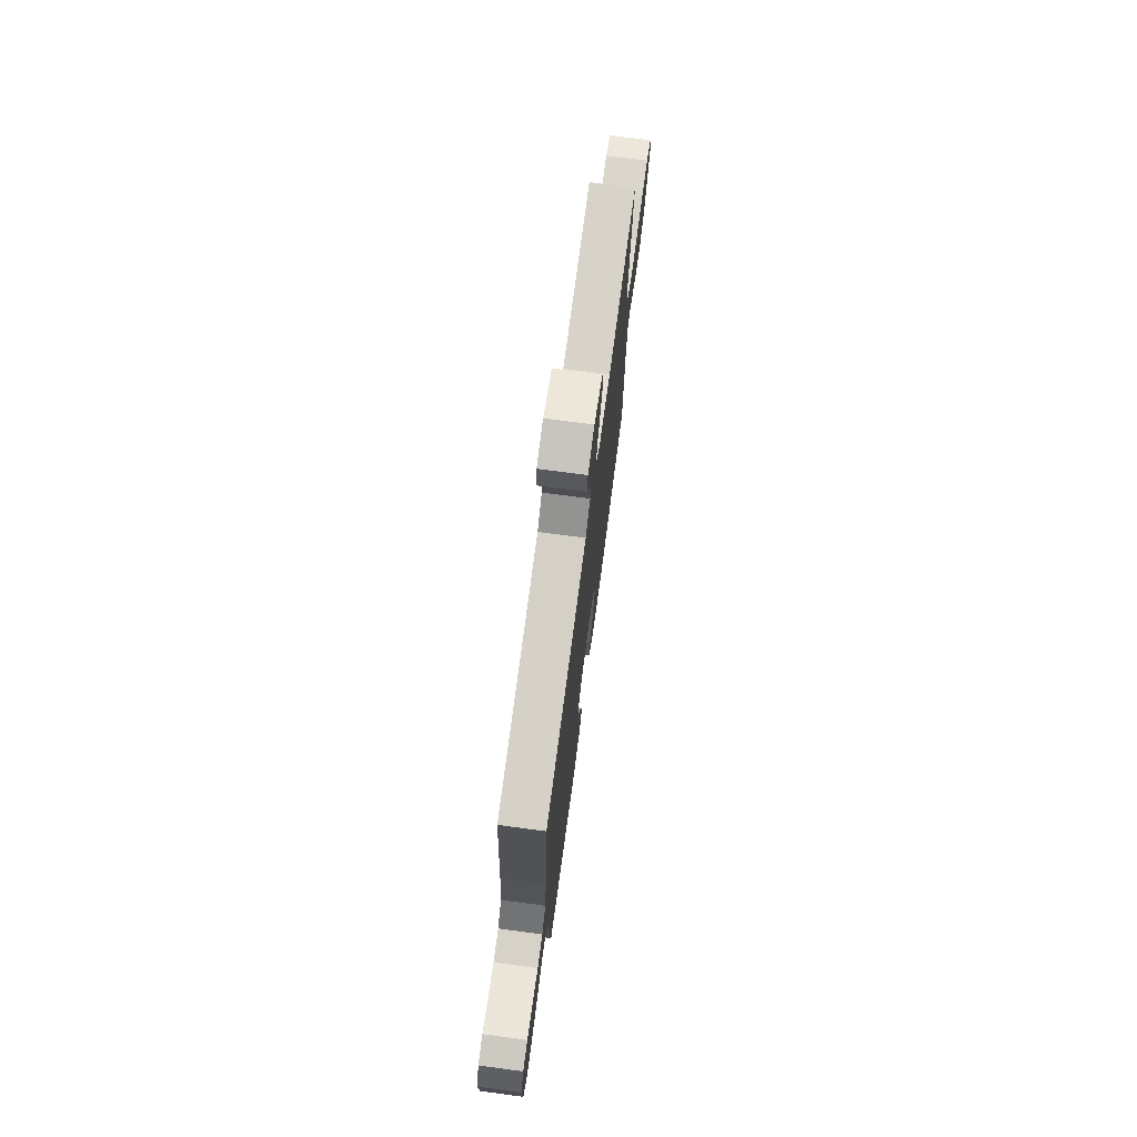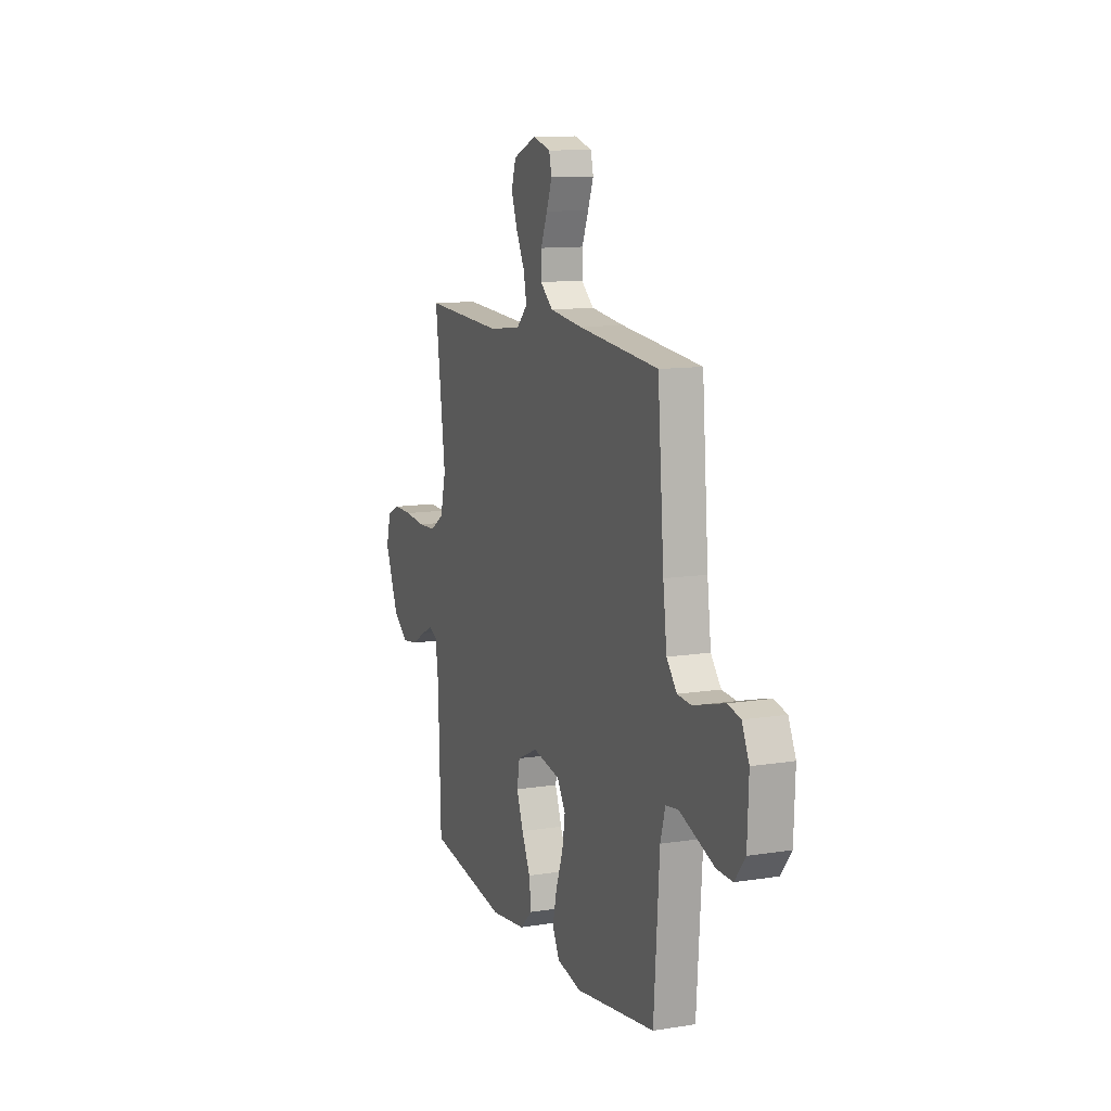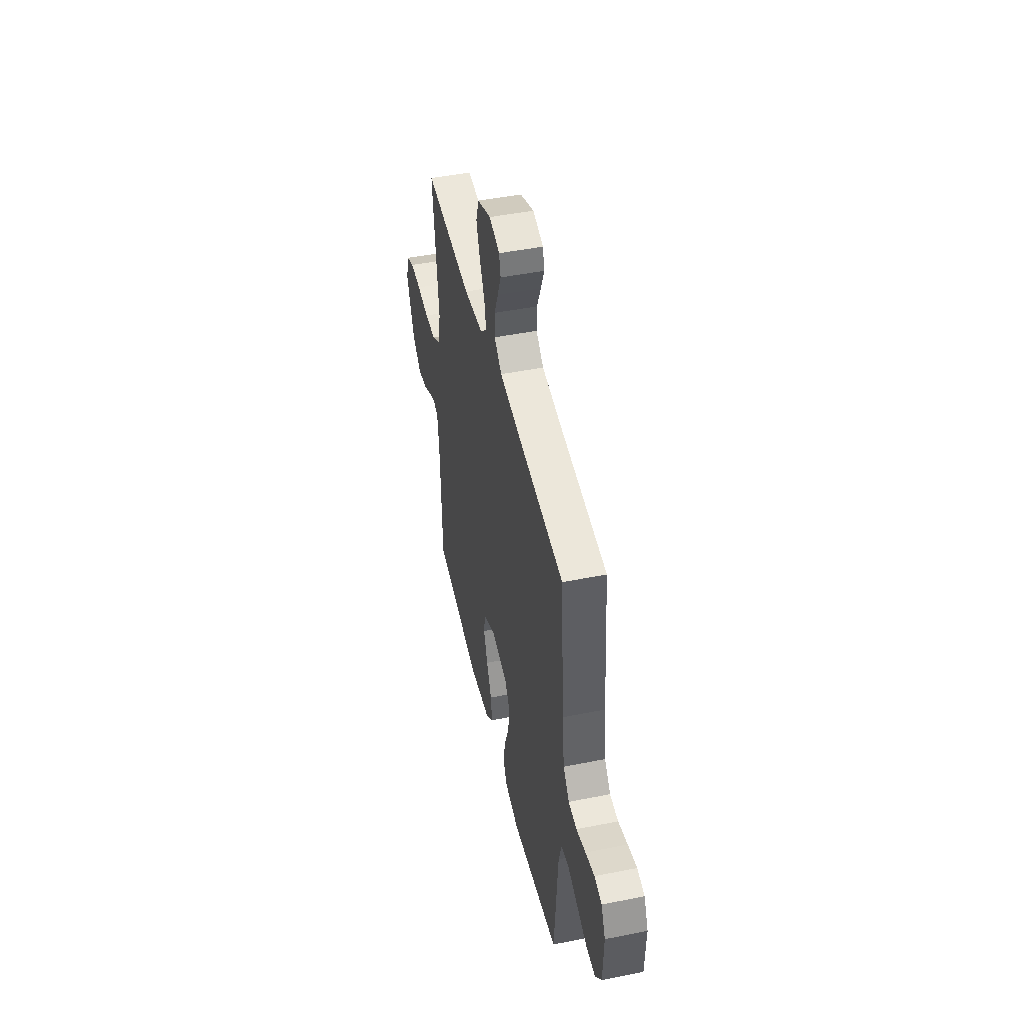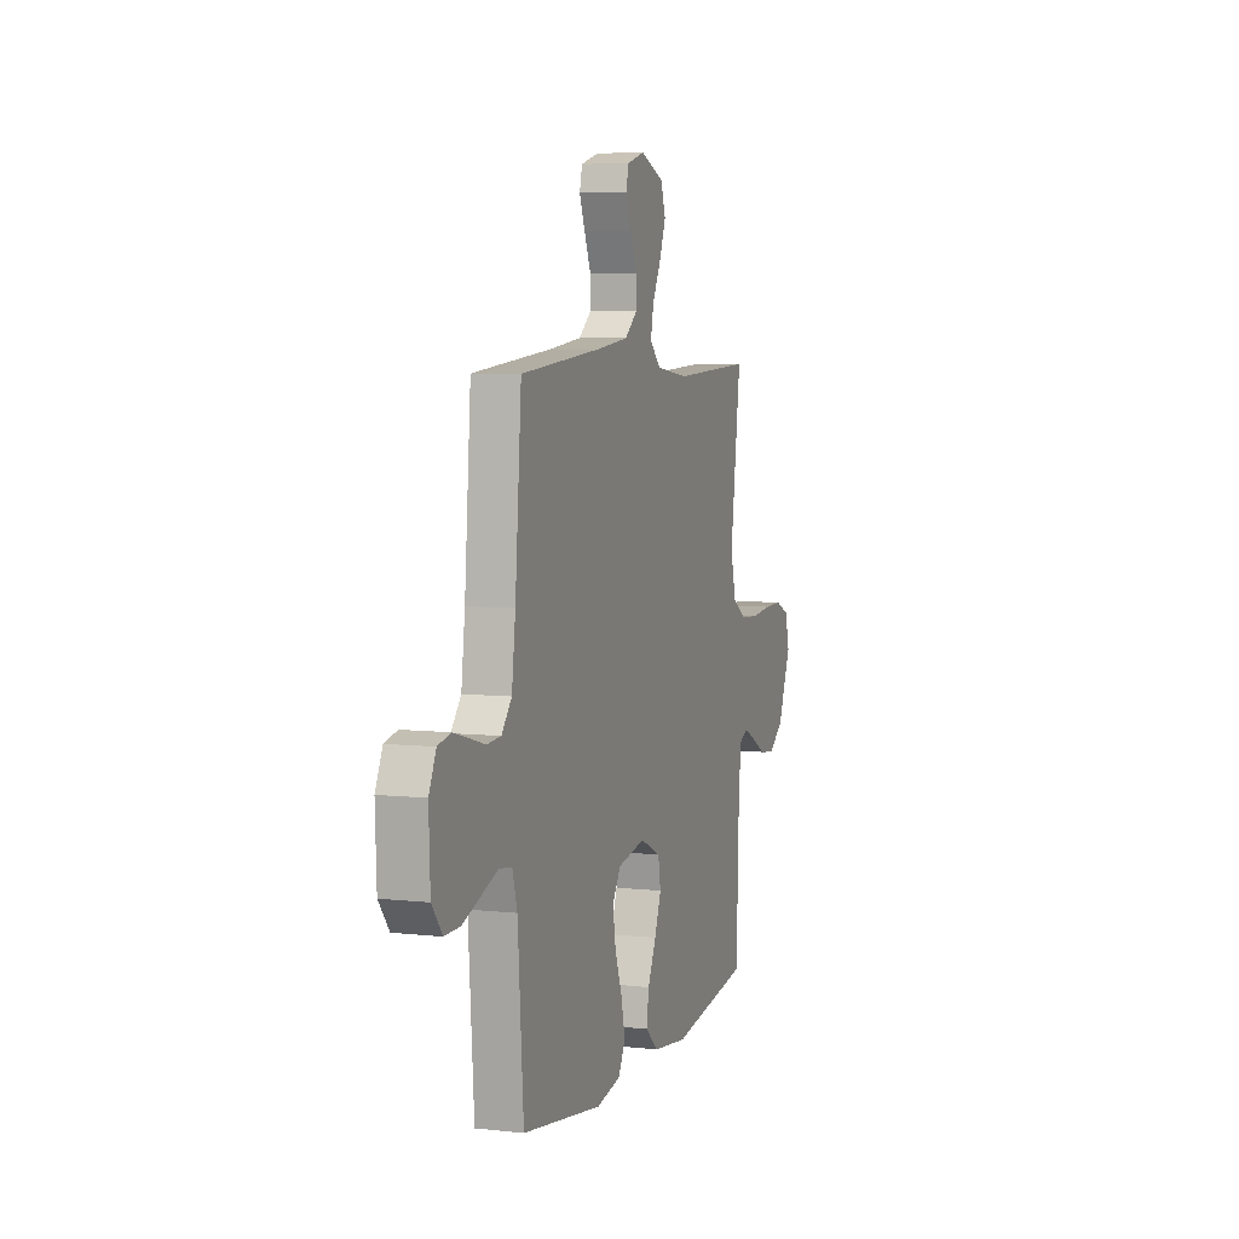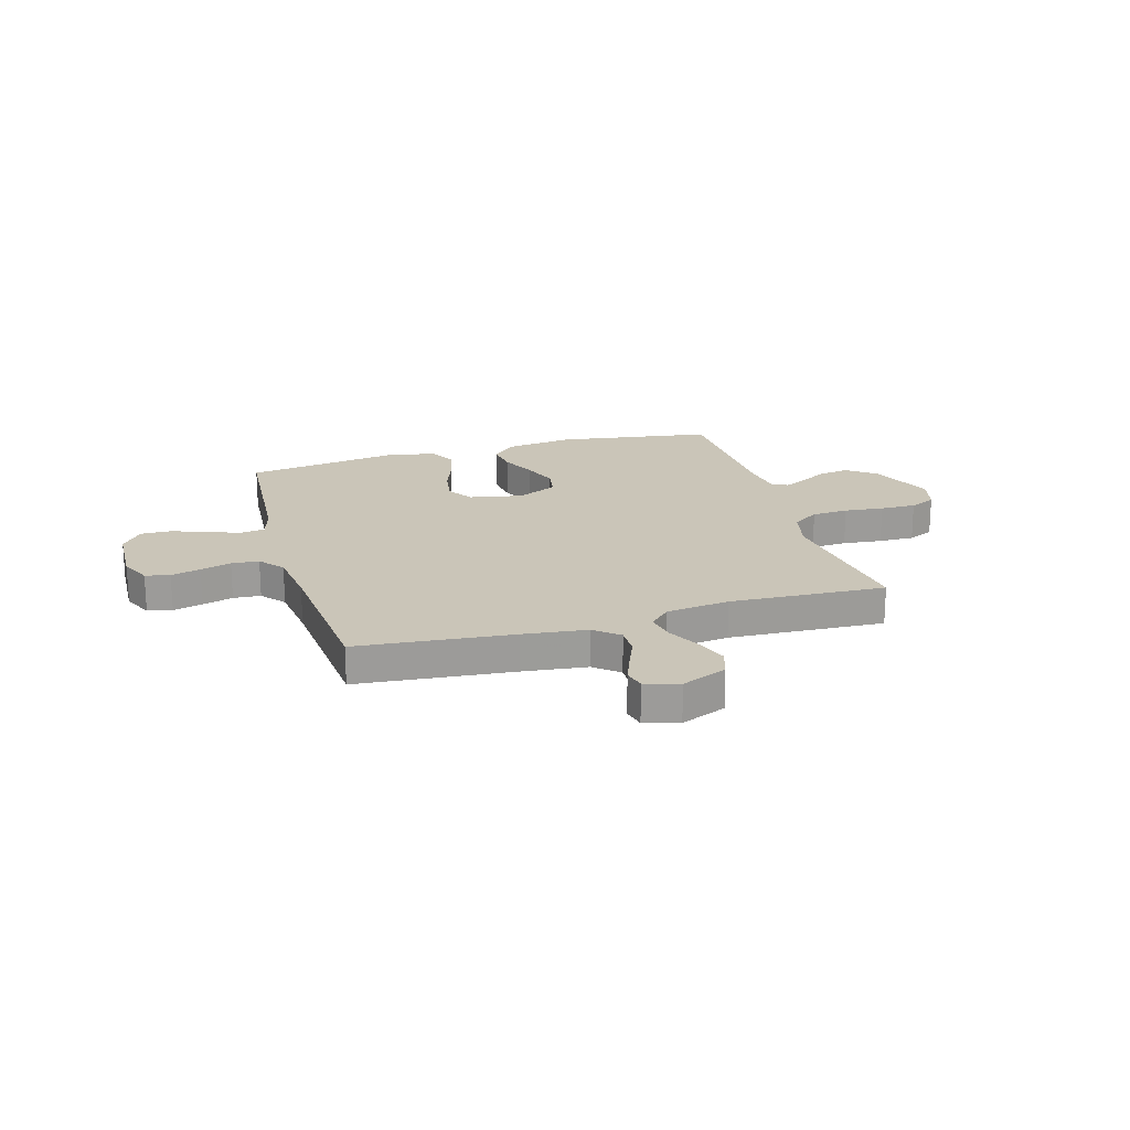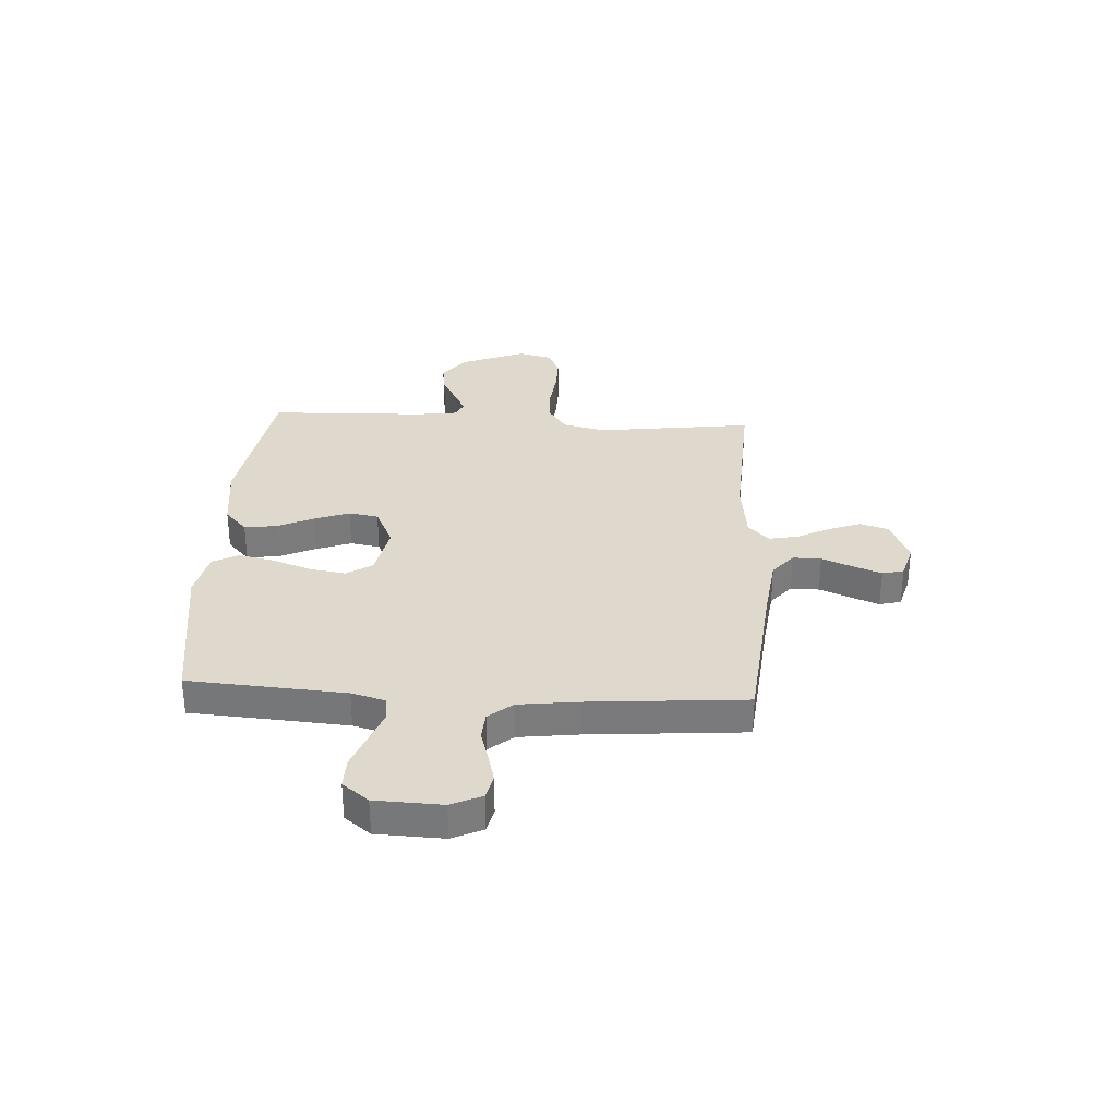
<metadata>
{"format":"obj","ext":"obj","renderer":"f3d","projection":"perspective","resolution":1024,"background":"white","views":[{"elev":73.2,"azim":-82.4,"up":"+Z"},{"elev":11.5,"azim":-111.1,"up":"+Z"},{"elev":46.7,"azim":-102.8,"up":"+Z"},{"elev":6.0,"azim":-71.3,"up":"+Z"},{"elev":20.4,"azim":-16.3,"up":"+Y"},{"elev":31.9,"azim":-86.7,"up":"+Y"}]}
</metadata>
<code>
v -0.5 0.07 -0.5
v -0.521 0.07 -0.2
v -0.539 0.07 -0.136
v -0.586 0.07 -0.129
v -0.649 0.07 -0.152
v -0.716 0.07 -0.177
v -0.775 0.07 -0.178
v -0.814 0.07 -0.128
v -0.819 0.07 0
v -0.792 0.07 0.058
v -0.745 0.07 0.069
v -0.688 0.07 0.054
v -0.629 0.07 0.037
v -0.576 0.07 0.041
v -0.538 0.07 0.087
v -0.524 0.07 0.2
v -0.5 0.07 0.5
v -0.2 0.07 0.529
v -0.077 0.07 0.544
v -0.03 0.07 0.583
v -0.031 0.07 0.637
v -0.055 0.07 0.696
v -0.076 0.07 0.75
v -0.066 0.07 0.791
v 0 0.07 0.81
v 0.087 0.07 0.774
v 0.104 0.07 0.72
v 0.081 0.07 0.658
v 0.049 0.07 0.595
v 0.038 0.07 0.54
v 0.078 0.07 0.5
v 0.2 0.07 0.485
v 0.5 0.07 0.5
v 0.461 0.07 0.2
v 0.481 0.07 0.117
v 0.532 0.07 0.083
v 0.602 0.07 0.079
v 0.678 0.07 0.087
v 0.747 0.07 0.088
v 0.797 0.07 0.065
v 0.814 0.07 0
v 0.764 0.07 -0.123
v 0.707 0.07 -0.166
v 0.65 0.07 -0.158
v 0.596 0.07 -0.128
v 0.552 0.07 -0.106
v 0.521 0.07 -0.12
v 0.51 0.07 -0.2
v 0.5 0.07 -0.5
v 0.2 0.07 -0.546
v 0.069 0.07 -0.529
v 0.022 0.07 -0.486
v 0.03 0.07 -0.424
v 0.062 0.07 -0.355
v 0.087 0.07 -0.288
v 0.077 0.07 -0.231
v 0 0.07 -0.195
v -0.103 0.07 -0.215
v -0.135 0.07 -0.265
v -0.124 0.07 -0.333
v -0.097 0.07 -0.408
v -0.082 0.07 -0.476
v -0.108 0.07 -0.526
v -0.2 0.07 -0.545
v -0.5 0 -0.5
v -0.521 0 -0.2
v -0.539 0 -0.136
v -0.586 0 -0.129
v -0.649 0 -0.152
v -0.716 0 -0.177
v -0.775 0 -0.178
v -0.814 0 -0.128
v -0.819 0 0
v -0.792 0 0.058
v -0.745 0 0.069
v -0.688 0 0.054
v -0.629 0 0.037
v -0.576 0 0.041
v -0.538 0 0.087
v -0.524 0 0.2
v -0.5 0 0.5
v -0.2 0 0.529
v -0.077 0 0.544
v -0.03 0 0.583
v -0.031 0 0.637
v -0.055 0 0.696
v -0.076 0 0.75
v -0.066 0 0.791
v 0 0 0.81
v 0.087 0 0.774
v 0.104 0 0.72
v 0.081 0 0.658
v 0.049 0 0.595
v 0.038 0 0.54
v 0.078 0 0.5
v 0.2 0 0.485
v 0.5 0 0.5
v 0.461 0 0.2
v 0.481 0 0.117
v 0.532 0 0.083
v 0.602 0 0.079
v 0.678 0 0.087
v 0.747 0 0.088
v 0.797 0 0.065
v 0.814 0 0
v 0.764 0 -0.123
v 0.707 0 -0.166
v 0.65 0 -0.158
v 0.596 0 -0.128
v 0.552 0 -0.106
v 0.521 0 -0.12
v 0.51 0 -0.2
v 0.5 0 -0.5
v 0.2 0 -0.546
v 0.069 0 -0.529
v 0.022 0 -0.486
v 0.03 0 -0.424
v 0.062 0 -0.355
v 0.087 0 -0.288
v 0.077 0 -0.231
v 0 0 -0.195
v -0.103 0 -0.215
v -0.135 0 -0.265
v -0.124 0 -0.333
v -0.097 0 -0.408
v -0.082 0 -0.476
v -0.108 0 -0.526
v -0.2 0 -0.545
f 63 64 1 2
f 60 61 62 63
f 59 60 63 2
f 58 59 2 3
f 57 58 3
f 51 52 53 54
f 51 54 55
f 48 49 50 51
f 47 48 51 55
f 46 47 55 56
f 42 43 44 45
f 42 45 46
f 41 42 46
f 37 38 39 40
f 36 37 40 41
f 32 33 34
f 31 32 34 35
f 26 27 28 29
f 24 25 26 29
f 24 29 30
f 21 22 23 24
f 21 24 30
f 20 21 30
f 19 20 30 31
f 16 17 18
f 15 16 18 19
f 14 15 19 31
f 10 11 12 13
f 8 9 10 13
f 8 13 14
f 5 6 7 8
f 4 5 8 14
f 57 3 4 14
f 41 46 56 57
f 36 41 57 14
f 35 36 14
f 14 31 35
f 66 65 128 127
f 127 126 125 124
f 66 127 124 123
f 67 66 123 122
f 67 122 121
f 118 117 116 115
f 119 118 115
f 115 114 113 112
f 119 115 112 111
f 120 119 111 110
f 109 108 107 106
f 110 109 106
f 110 106 105
f 104 103 102 101
f 105 104 101 100
f 98 97 96
f 99 98 96 95
f 93 92 91 90
f 93 90 89 88
f 94 93 88
f 88 87 86 85
f 94 88 85
f 94 85 84
f 95 94 84 83
f 82 81 80
f 83 82 80 79
f 95 83 79 78
f 77 76 75 74
f 77 74 73 72
f 78 77 72
f 72 71 70 69
f 78 72 69 68
f 78 68 67 121
f 121 120 110 105
f 78 121 105 100
f 78 100 99
f 99 95 78
f 1 65 66 2
f 2 66 67 3
f 3 67 68 4
f 4 68 69 5
f 5 69 70 6
f 6 70 71 7
f 7 71 72 8
f 8 72 73 9
f 9 73 74 10
f 10 74 75 11
f 11 75 76 12
f 12 76 77 13
f 13 77 78 14
f 14 78 79 15
f 15 79 80 16
f 16 80 81 17
f 17 81 82 18
f 18 82 83 19
f 19 83 84 20
f 20 84 85 21
f 21 85 86 22
f 22 86 87 23
f 23 87 88 24
f 24 88 89 25
f 25 89 90 26
f 26 90 91 27
f 27 91 92 28
f 28 92 93 29
f 29 93 94 30
f 30 94 95 31
f 31 95 96 32
f 32 96 97 33
f 33 97 98 34
f 34 98 99 35
f 35 99 100 36
f 36 100 101 37
f 37 101 102 38
f 38 102 103 39
f 39 103 104 40
f 40 104 105 41
f 41 105 106 42
f 42 106 107 43
f 43 107 108 44
f 44 108 109 45
f 45 109 110 46
f 46 110 111 47
f 47 111 112 48
f 48 112 113 49
f 49 113 114 50
f 50 114 115 51
f 51 115 116 52
f 52 116 117 53
f 53 117 118 54
f 54 118 119 55
f 55 119 120 56
f 56 120 121 57
f 57 121 122 58
f 58 122 123 59
f 59 123 124 60
f 60 124 125 61
f 61 125 126 62
f 62 126 127 63
f 63 127 128 64
f 64 128 65 1

</code>
